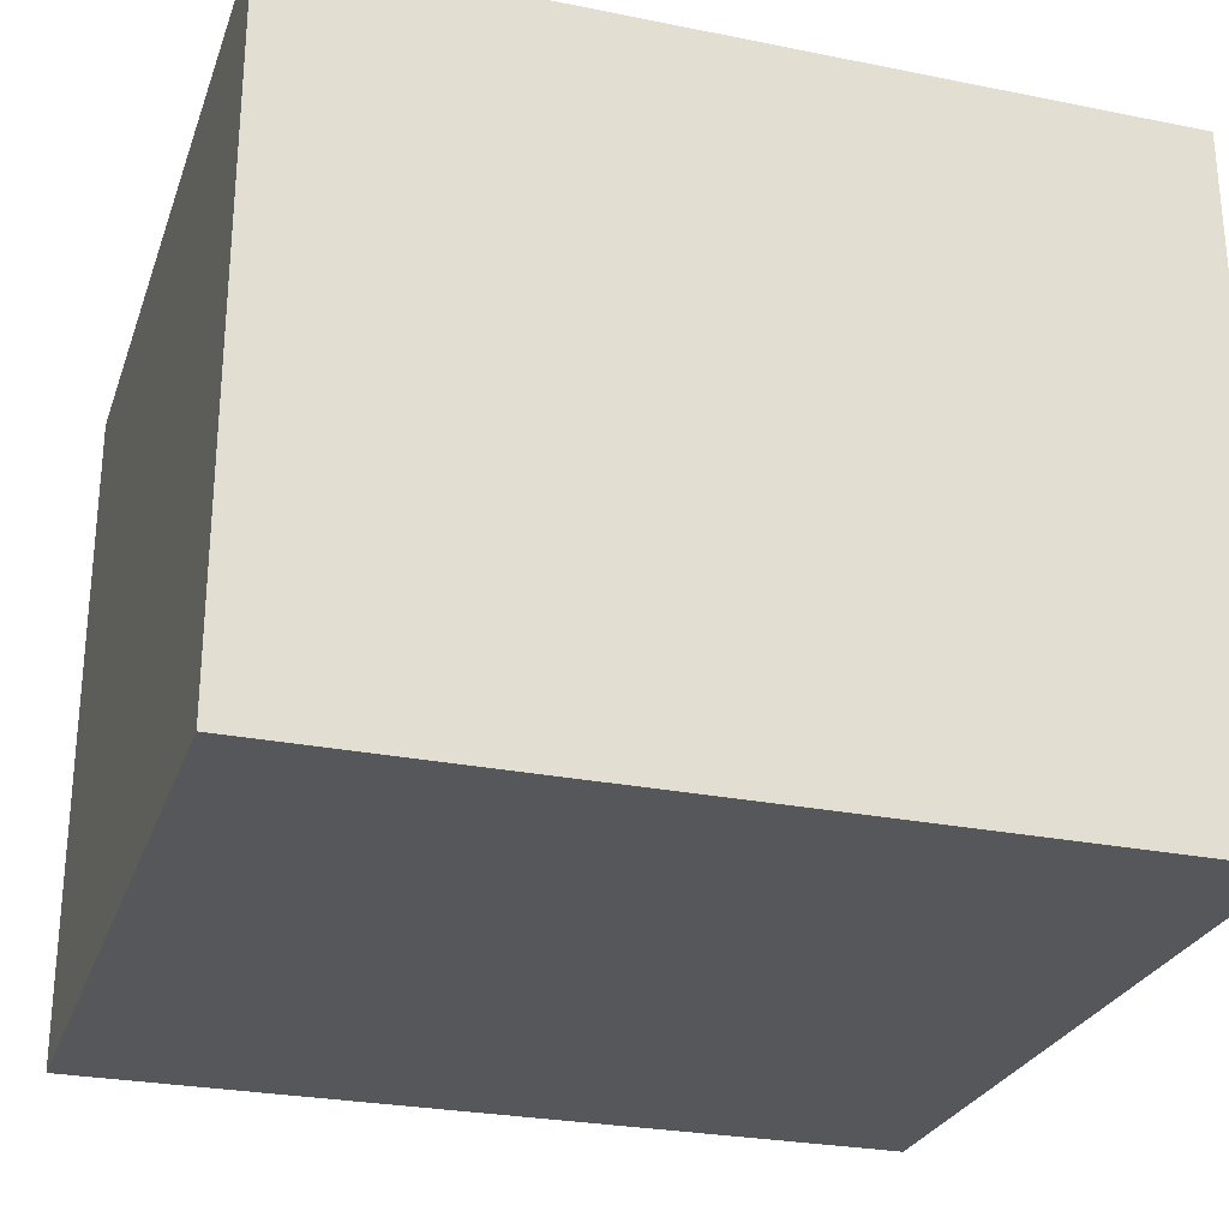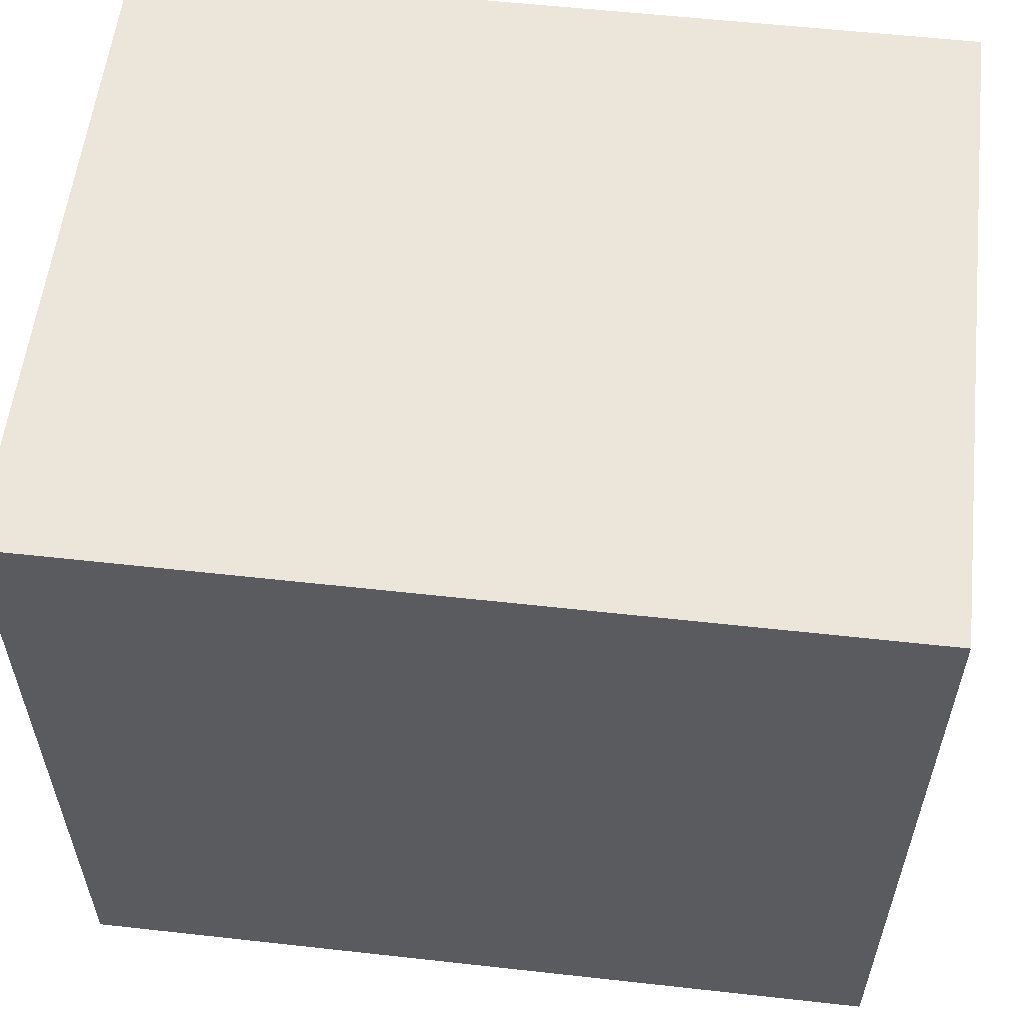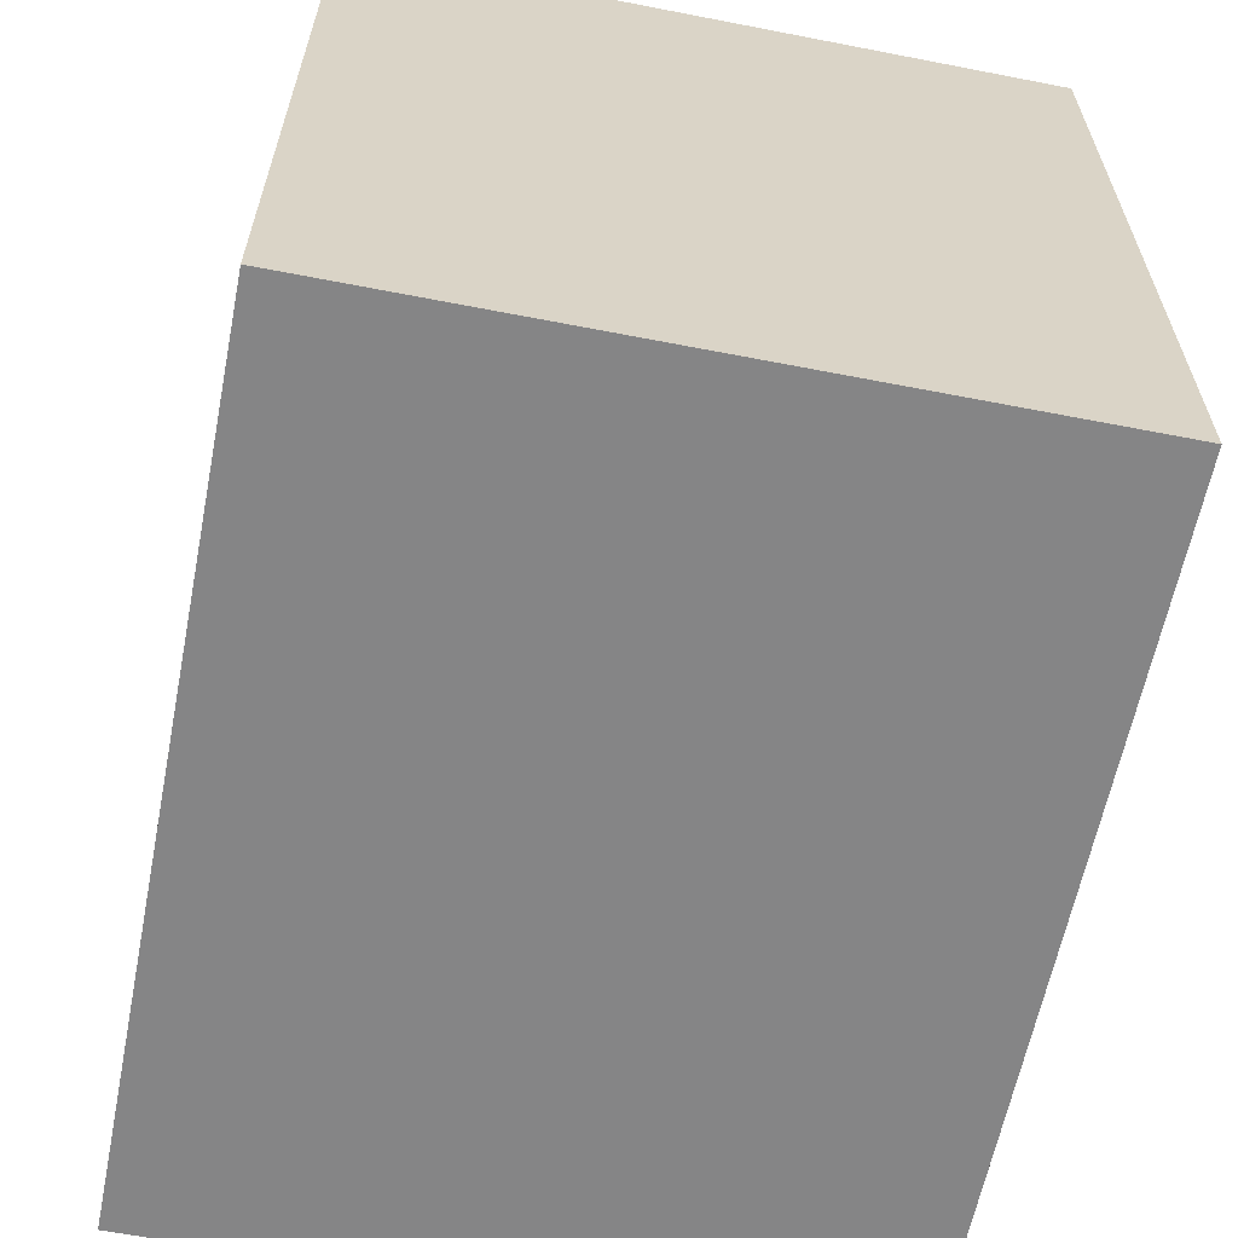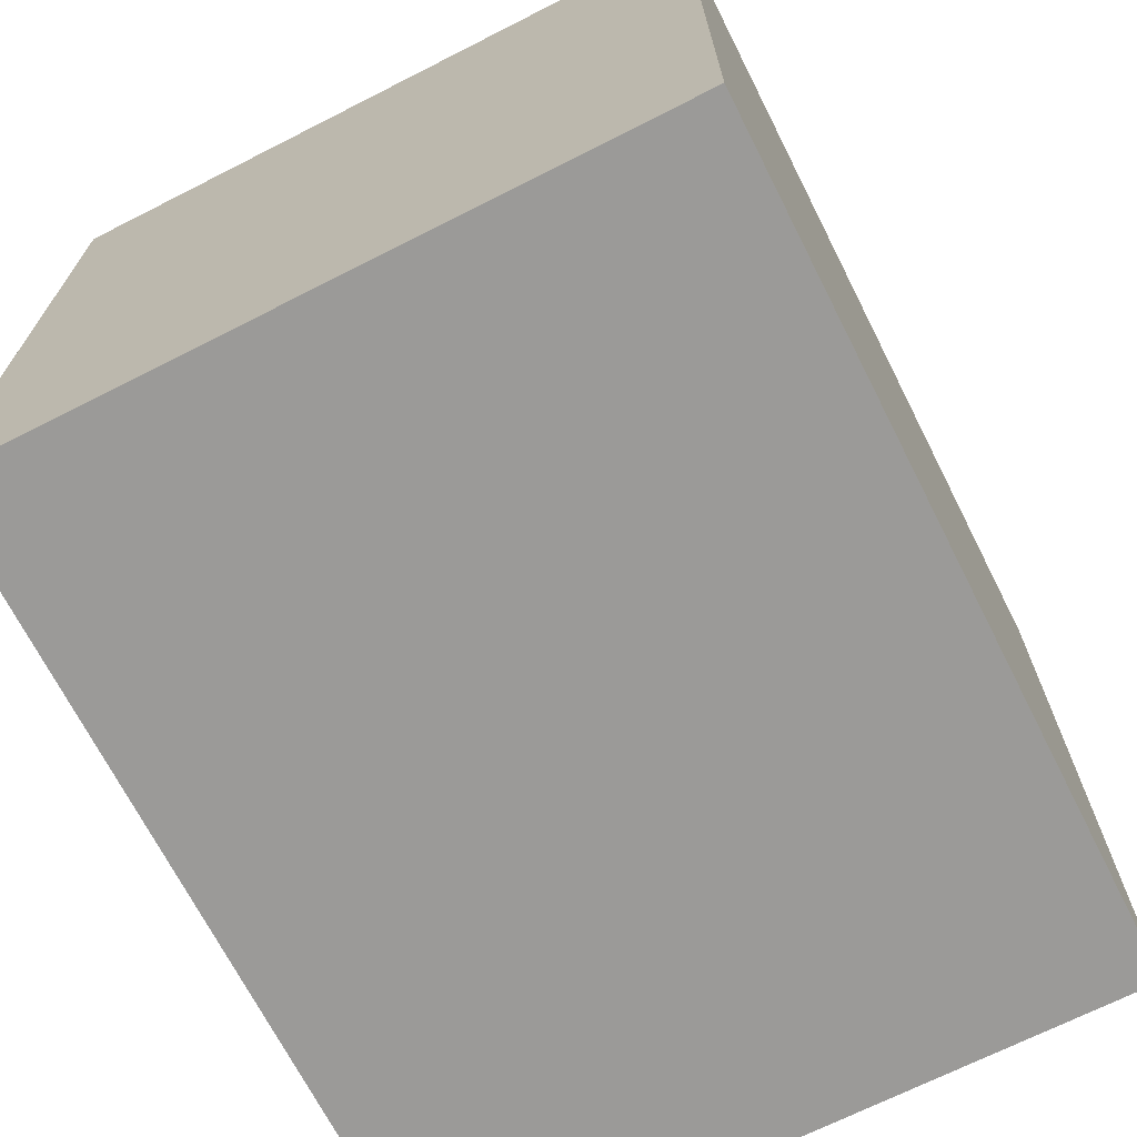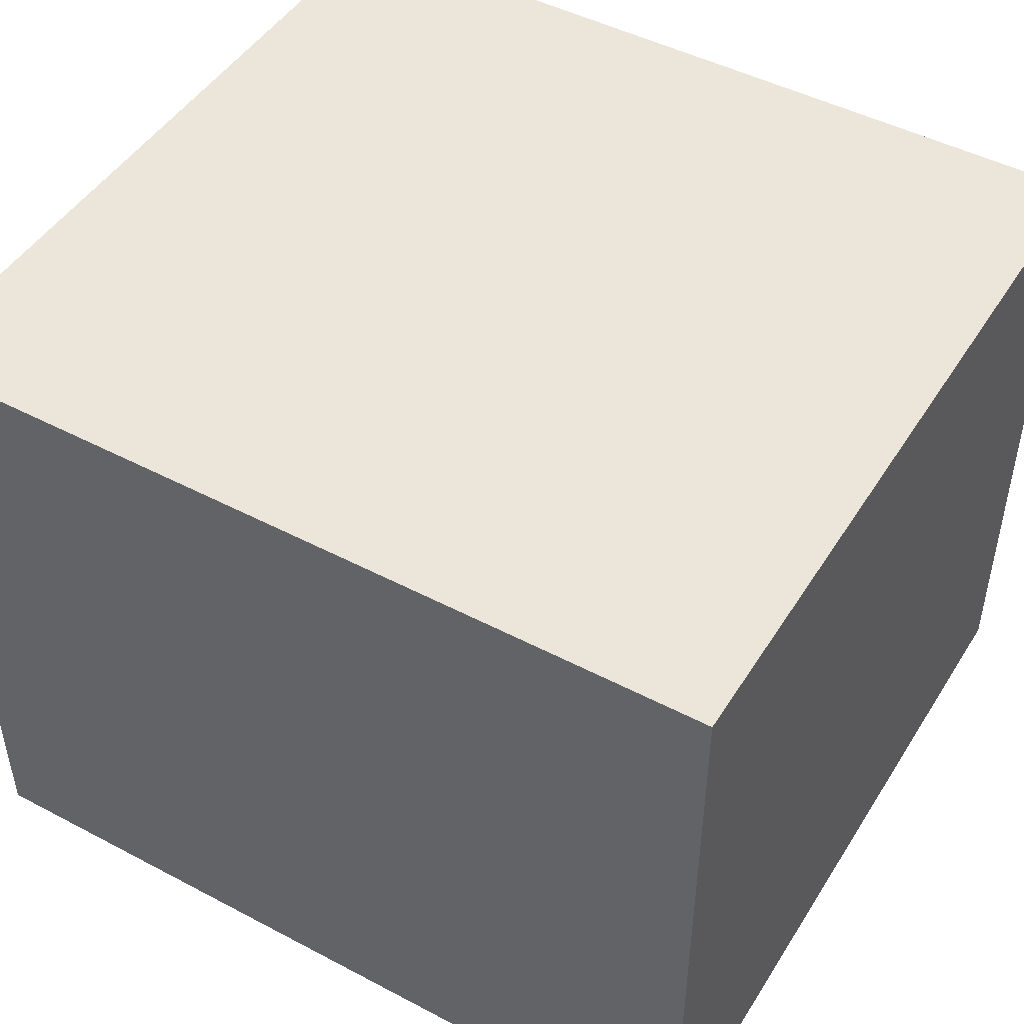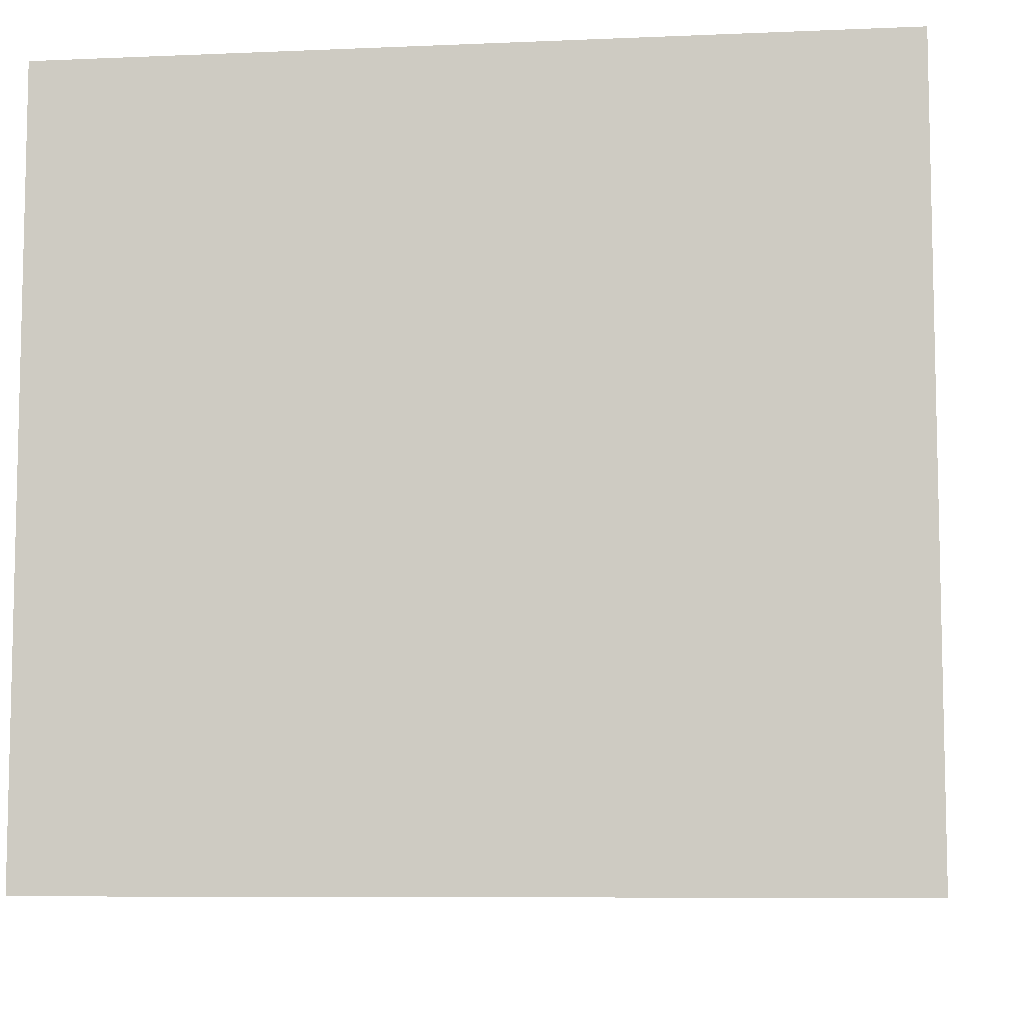
<metadata>
{"format":"obj","ext":"obj","renderer":"f3d","projection":"perspective","resolution":1024,"background":"white","views":[{"elev":-26.9,"azim":-17.3,"up":"+Z"},{"elev":57.0,"azim":-173.4,"up":"+Y"},{"elev":-61.9,"azim":-101.2,"up":"+Y"},{"elev":-69.4,"azim":116.9,"up":"+Y"},{"elev":47.4,"azim":-149.3,"up":"+Z"},{"elev":-7.9,"azim":-173.2,"up":"+Y"}]}
</metadata>
<code>
v -0.035 -0.32 -0.165
v -0.035 -0.32 -0.2
v -0.078 -0.32 -0.165
v -0.078 -0.32 -0.2
v -0.078 -0.32 -0.165
v -0.078 -0.32 -0.2
v -0.078 -0.28 -0.165
v -0.078 -0.28 -0.2
v -0.078 -0.28 -0.165
v -0.078 -0.28 -0.2
v -0.035 -0.28 -0.165
v -0.035 -0.28 -0.2
v -0.035 -0.28 -0.165
v -0.035 -0.28 -0.2
v -0.035 -0.32 -0.165
v -0.035 -0.32 -0.2
v -0.035 -0.32 -0.165
v -0.078 -0.32 -0.165
v -0.078 -0.28 -0.165
v -0.035 -0.28 -0.165
v -0.035 -0.32 -0.2
v -0.078 -0.32 -0.2
v -0.078 -0.28 -0.2
v -0.035 -0.28 -0.2
f 1 3 4 2
f 5 7 8 6
f 9 11 12 10
f 13 15 16 14
f 18 17 20
f 20 19 18
f 22 24 21
f 24 22 23

</code>
